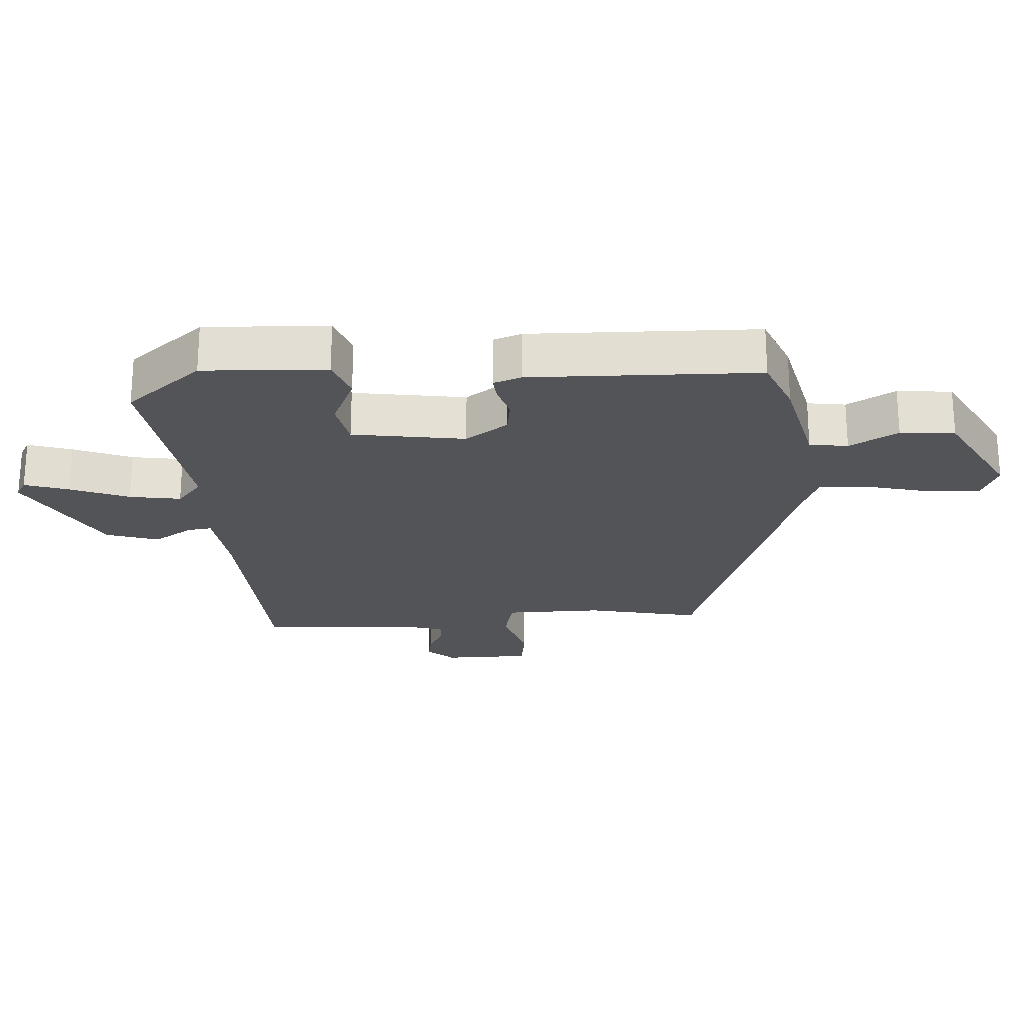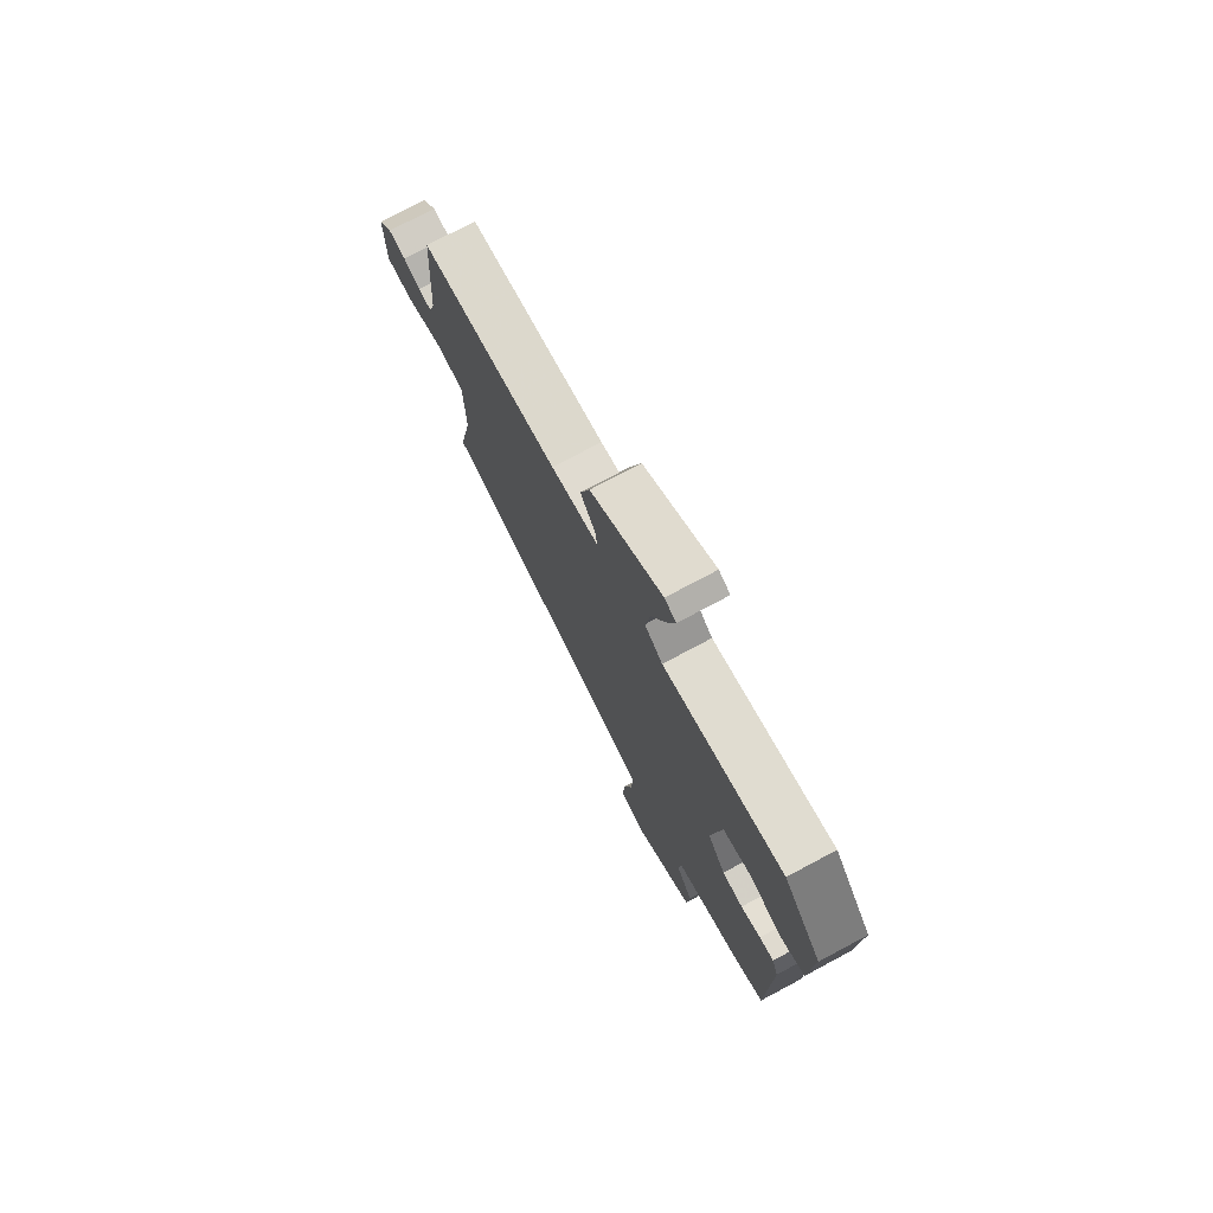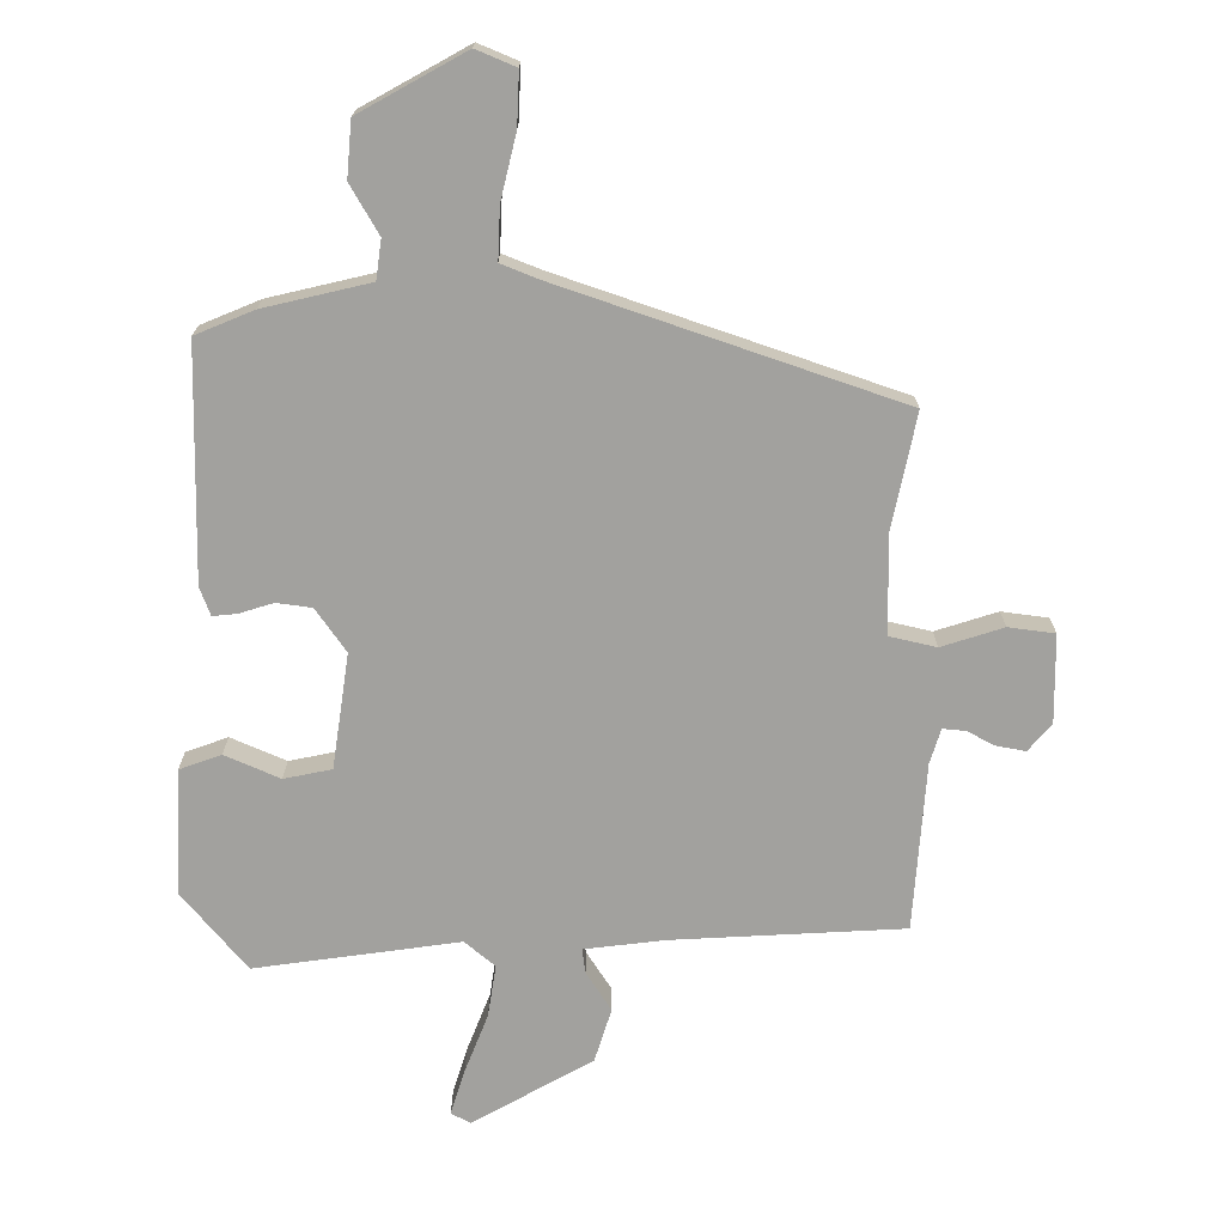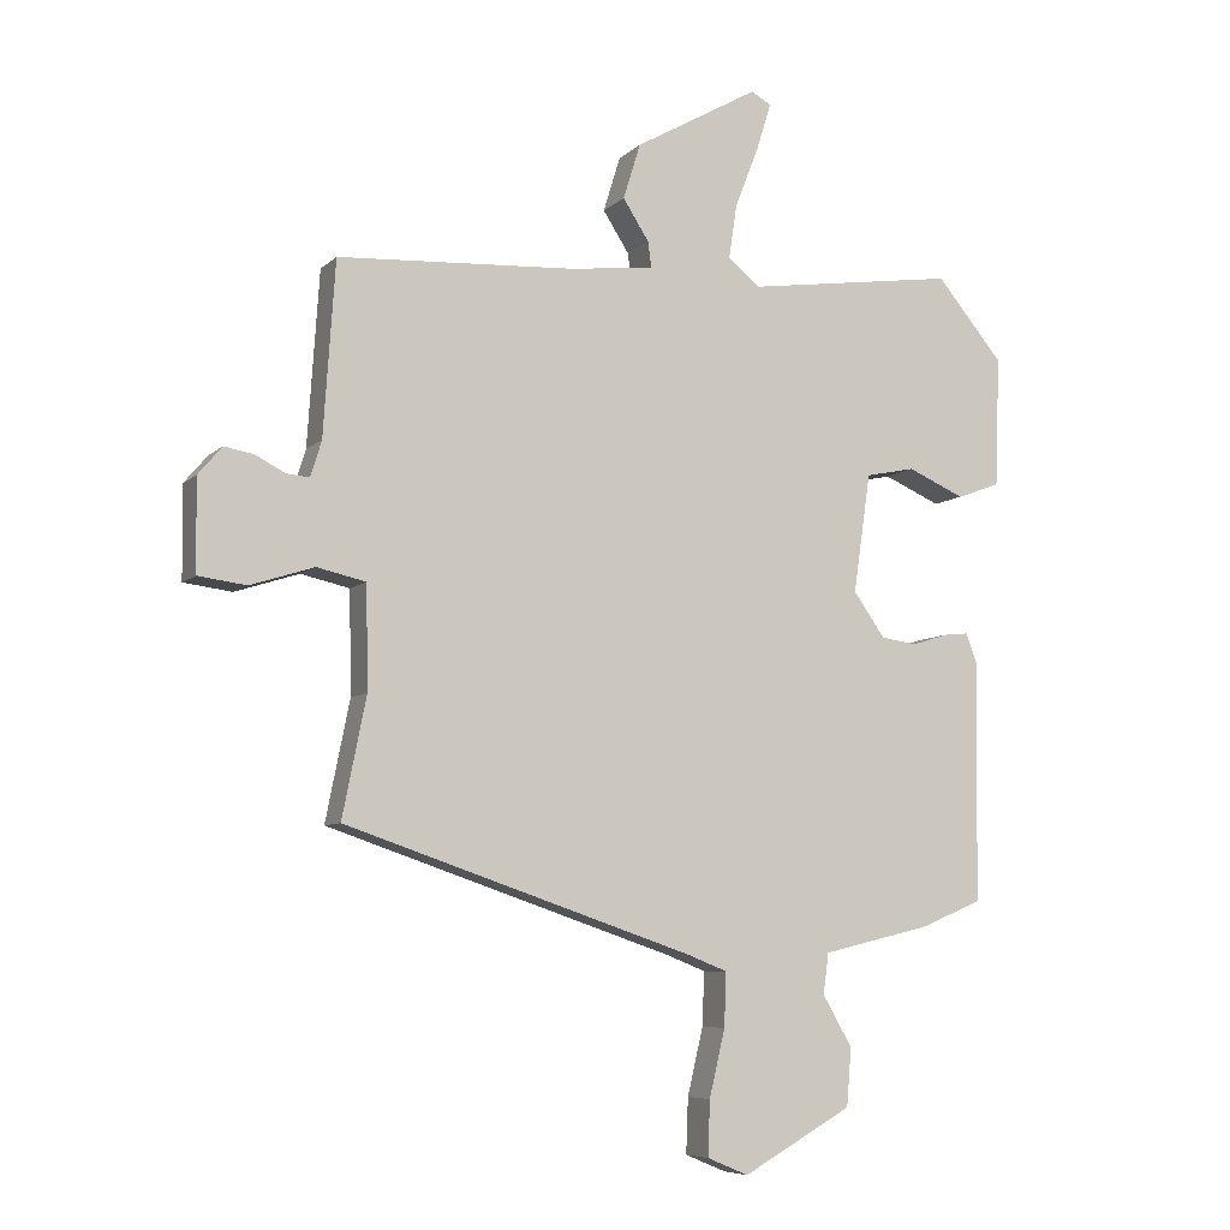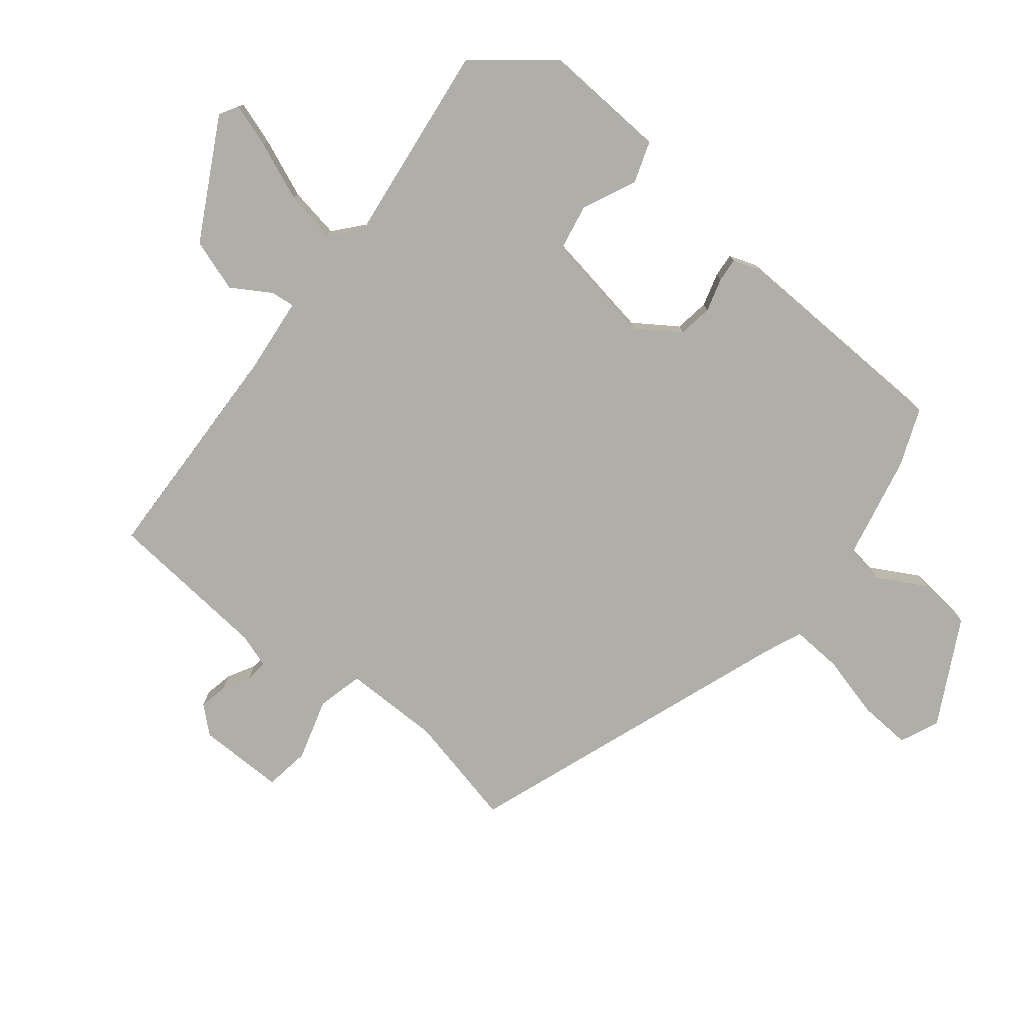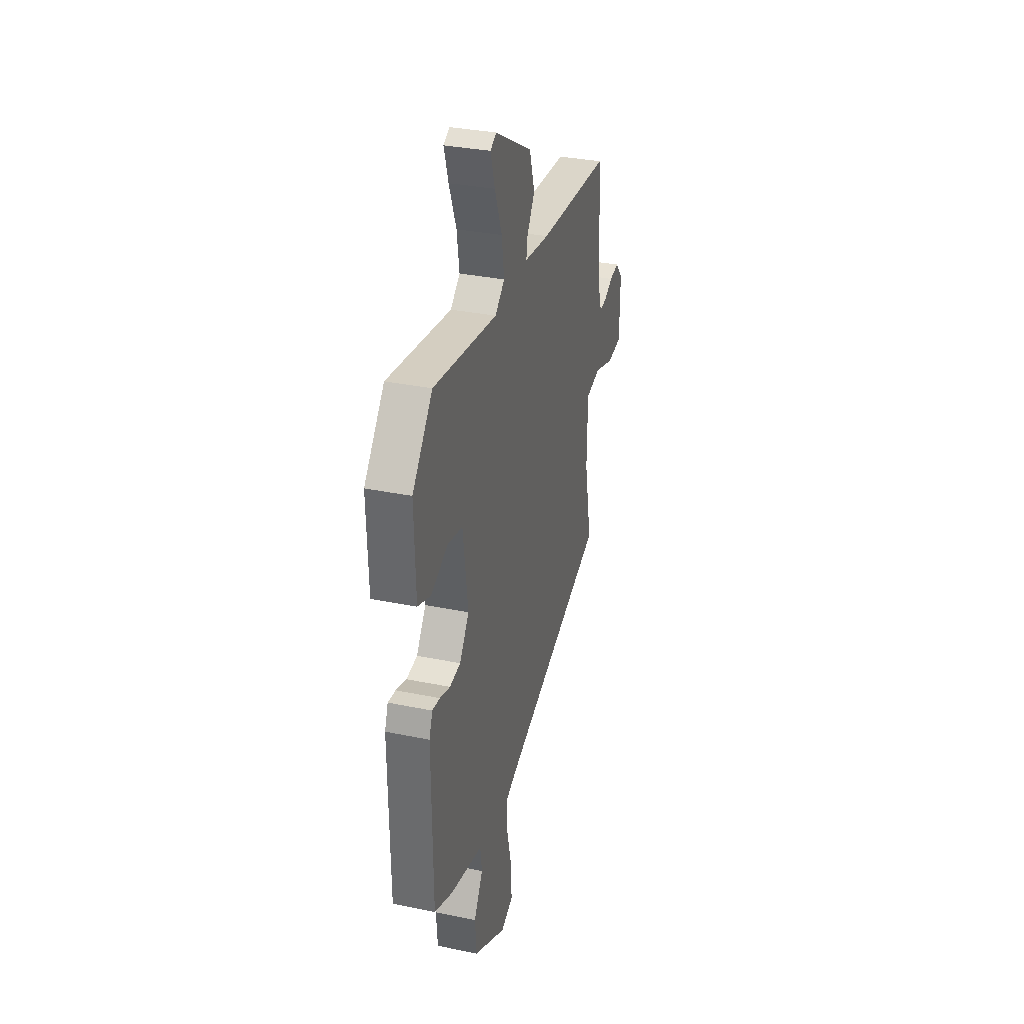
<metadata>
{"format":"obj","ext":"obj","renderer":"f3d","projection":"perspective","resolution":1024,"background":"white","views":[{"elev":-23.2,"azim":93.2,"up":"+Y"},{"elev":75.1,"azim":61.9,"up":"+Z"},{"elev":-72.0,"azim":179.7,"up":"+Y"},{"elev":-7.2,"azim":-24.1,"up":"+Z"},{"elev":-77.5,"azim":50.1,"up":"+Y"},{"elev":32.8,"azim":106.0,"up":"+Z"}]}
</metadata>
<code>
v -0.486 0.07 -0.326
v -0.451 0.07 -0.152
v -0.454 0.07 -0.003
v -0.525 0.07 0.013
v -0.618 0.07 -0.017
v -0.688 0.07 -0.008
v -0.69 0.07 0.125
v -0.655 0.07 0.166
v -0.611 0.07 0.158
v -0.569 0.07 0.136
v -0.535 0.07 0.133
v -0.519 0.07 0.185
v -0.502 0.07 0.438
v -0.153 0.07 0.458
v -0.033 0.07 0.473
v -0.038 0.07 0.51
v -0.076 0.07 0.569
v -0.051 0.07 0.65
v 0.13 0.07 0.753
v 0.159 0.07 0.737
v 0.138 0.07 0.669
v 0.103 0.07 0.579
v 0.091 0.07 0.5
v 0.137 0.07 0.462
v 0.445 0.07 0.506
v 0.542 0.07 0.39
v 0.535 0.07 0.2
v 0.472 0.07 0.177
v 0.389 0.07 0.213
v 0.317 0.07 0.198
v 0.292 0.07 0.025
v 0.338 0.07 -0.04
v 0.391 0.07 -0.047
v 0.442 0.07 -0.031
v 0.479 0.07 -0.027
v 0.495 0.07 -0.07
v 0.49 0.07 -0.42
v 0.402 0.07 -0.457
v 0.242 0.07 -0.495
v 0.234 0.07 -0.554
v 0.277 0.07 -0.628
v 0.27 0.07 -0.712
v 0.111 0.07 -0.801
v 0.051 0.07 -0.776
v 0.054 0.07 -0.696
v 0.077 0.07 -0.599
v 0.08 0.07 -0.521
v 0.022 0.07 -0.498
v -0.486 0 -0.326
v -0.451 0 -0.152
v -0.454 0 -0.003
v -0.525 0 0.013
v -0.618 0 -0.017
v -0.688 0 -0.008
v -0.69 0 0.125
v -0.655 0 0.166
v -0.611 0 0.158
v -0.569 0 0.136
v -0.535 0 0.133
v -0.519 0 0.185
v -0.502 0 0.438
v -0.153 0 0.458
v -0.033 0 0.473
v -0.038 0 0.51
v -0.076 0 0.569
v -0.051 0 0.65
v 0.13 0 0.753
v 0.159 0 0.737
v 0.138 0 0.669
v 0.103 0 0.579
v 0.091 0 0.5
v 0.137 0 0.462
v 0.445 0 0.506
v 0.542 0 0.39
v 0.535 0 0.2
v 0.472 0 0.177
v 0.389 0 0.213
v 0.317 0 0.198
v 0.292 0 0.025
v 0.338 0 -0.04
v 0.391 0 -0.047
v 0.442 0 -0.031
v 0.479 0 -0.027
v 0.495 0 -0.07
v 0.49 0 -0.42
v 0.402 0 -0.457
v 0.242 0 -0.495
v 0.234 0 -0.554
v 0.277 0 -0.628
v 0.27 0 -0.712
v 0.111 0 -0.801
v 0.051 0 -0.776
v 0.054 0 -0.696
v 0.077 0 -0.599
v 0.08 0 -0.521
v 0.022 0 -0.498
f 44 45 46
f 43 44 46
f 42 43 46
f 41 42 46
f 40 41 46
f 39 40 46 47
f 39 47 48
f 38 39 48
f 37 38 48
f 36 37 48
f 35 36 48
f 34 35 48
f 33 34 48
f 27 28 29
f 26 27 29
f 25 26 29
f 24 25 29
f 23 24 29 30
f 20 21 22
f 19 20 22
f 18 19 22
f 17 18 22
f 16 17 22
f 15 16 22 23
f 12 13 14
f 11 12 14 15
f 8 9 10
f 7 8 10
f 6 7 10
f 5 6 10
f 4 5 10
f 3 4 10 11
f 48 1 2
f 33 48 2
f 32 33 2
f 23 30 31
f 15 23 31
f 11 15 31
f 3 11 31
f 2 3 31 32
f 94 93 92
f 94 92 91
f 94 91 90
f 94 90 89
f 94 89 88
f 95 94 88 87
f 96 95 87
f 96 87 86
f 96 86 85
f 96 85 84
f 96 84 83
f 96 83 82
f 96 82 81
f 77 76 75
f 77 75 74
f 77 74 73
f 77 73 72
f 78 77 72 71
f 70 69 68
f 70 68 67
f 70 67 66
f 70 66 65
f 70 65 64
f 71 70 64 63
f 62 61 60
f 63 62 60 59
f 58 57 56
f 58 56 55
f 58 55 54
f 58 54 53
f 58 53 52
f 59 58 52 51
f 50 49 96
f 50 96 81
f 50 81 80
f 79 78 71
f 79 71 63
f 79 63 59
f 79 59 51
f 80 79 51 50
f 1 49 50 2
f 2 50 51 3
f 3 51 52 4
f 4 52 53 5
f 5 53 54 6
f 6 54 55 7
f 7 55 56 8
f 8 56 57 9
f 9 57 58 10
f 10 58 59 11
f 11 59 60 12
f 12 60 61 13
f 13 61 62 14
f 14 62 63 15
f 15 63 64 16
f 16 64 65 17
f 17 65 66 18
f 18 66 67 19
f 19 67 68 20
f 20 68 69 21
f 21 69 70 22
f 22 70 71 23
f 23 71 72 24
f 24 72 73 25
f 25 73 74 26
f 26 74 75 27
f 27 75 76 28
f 28 76 77 29
f 29 77 78 30
f 30 78 79 31
f 31 79 80 32
f 32 80 81 33
f 33 81 82 34
f 34 82 83 35
f 35 83 84 36
f 36 84 85 37
f 37 85 86 38
f 38 86 87 39
f 39 87 88 40
f 40 88 89 41
f 41 89 90 42
f 42 90 91 43
f 43 91 92 44
f 44 92 93 45
f 45 93 94 46
f 46 94 95 47
f 47 95 96 48
f 48 96 49 1

</code>
